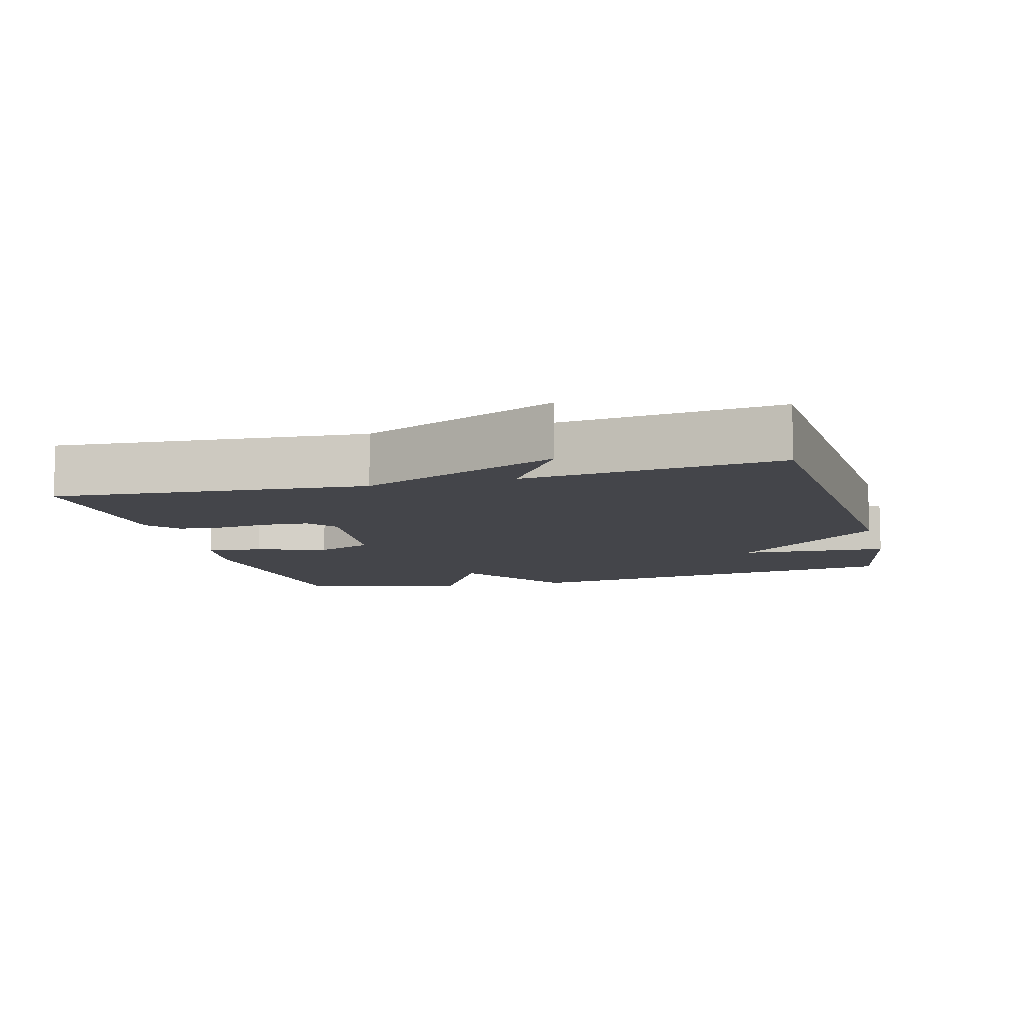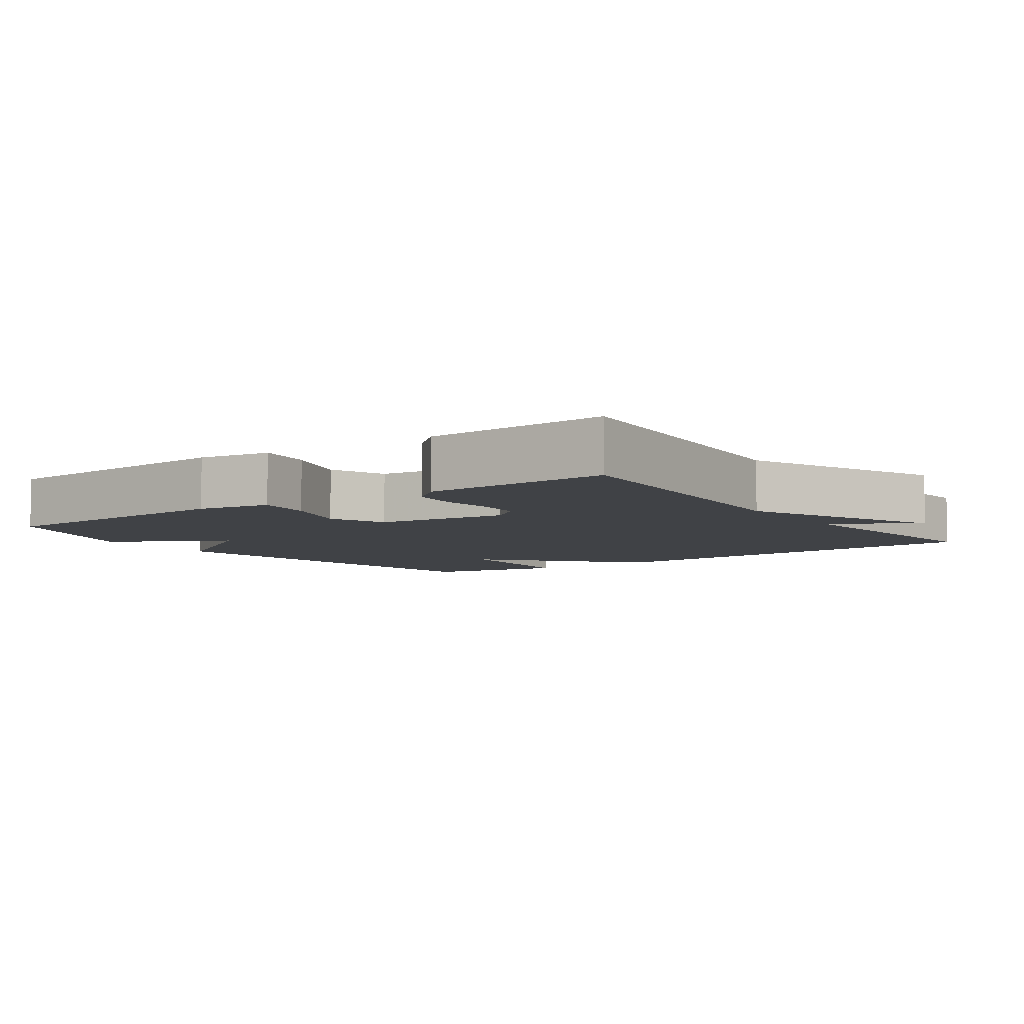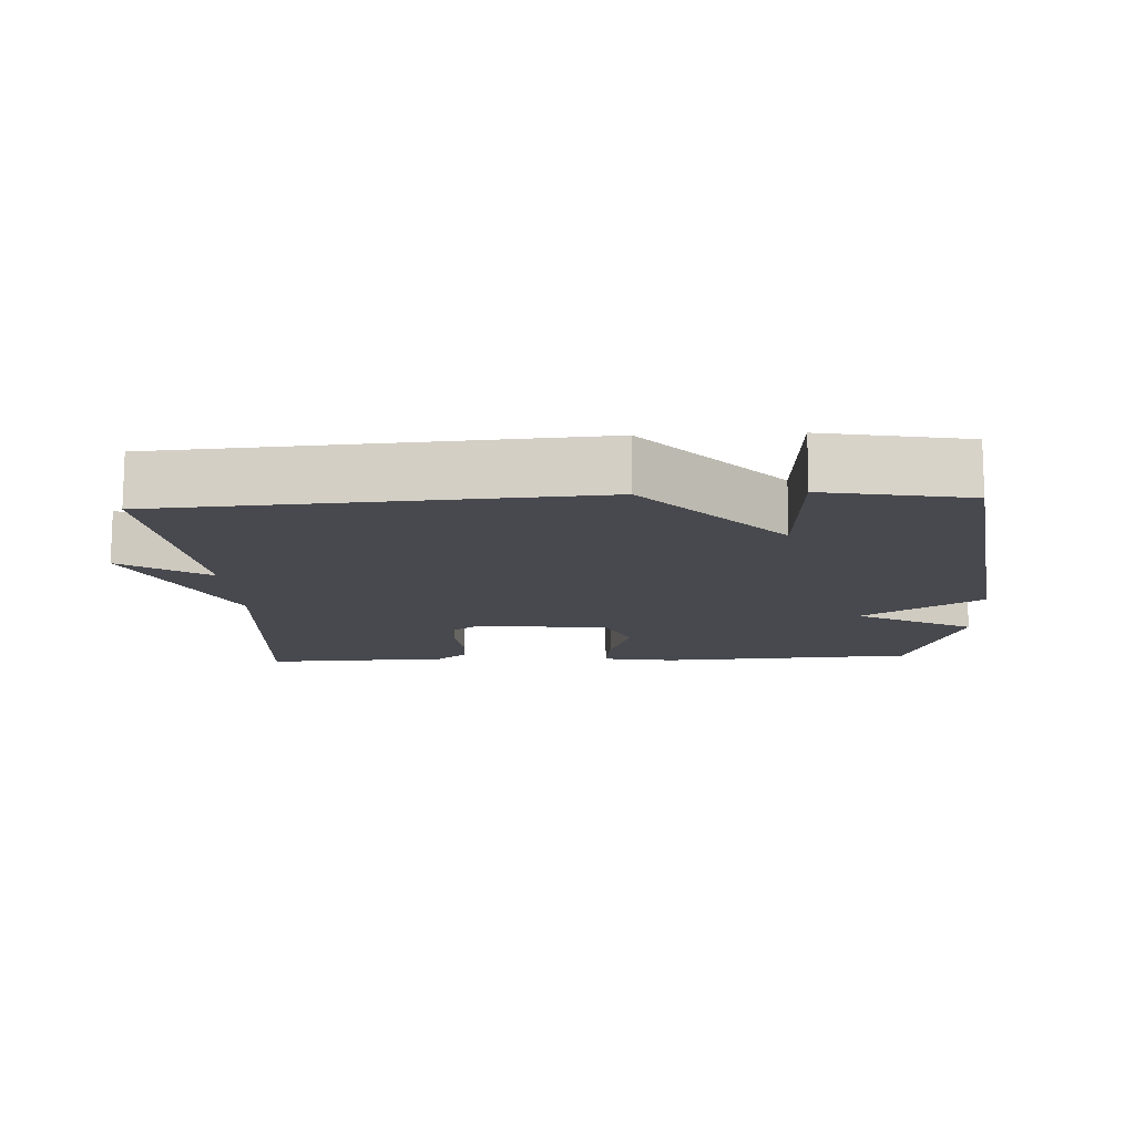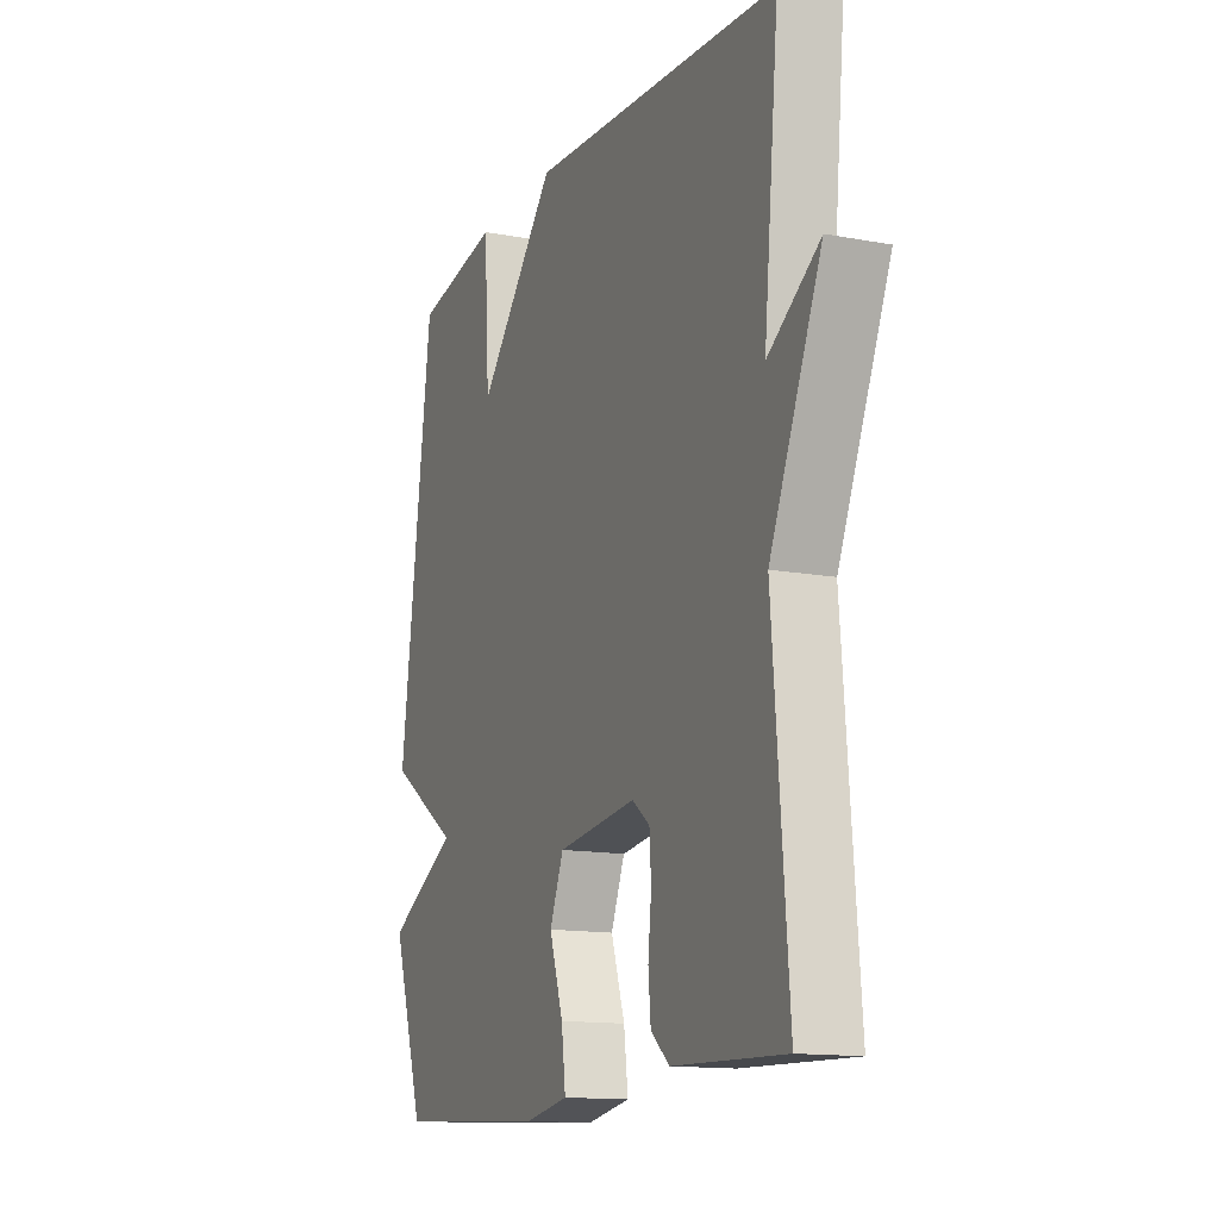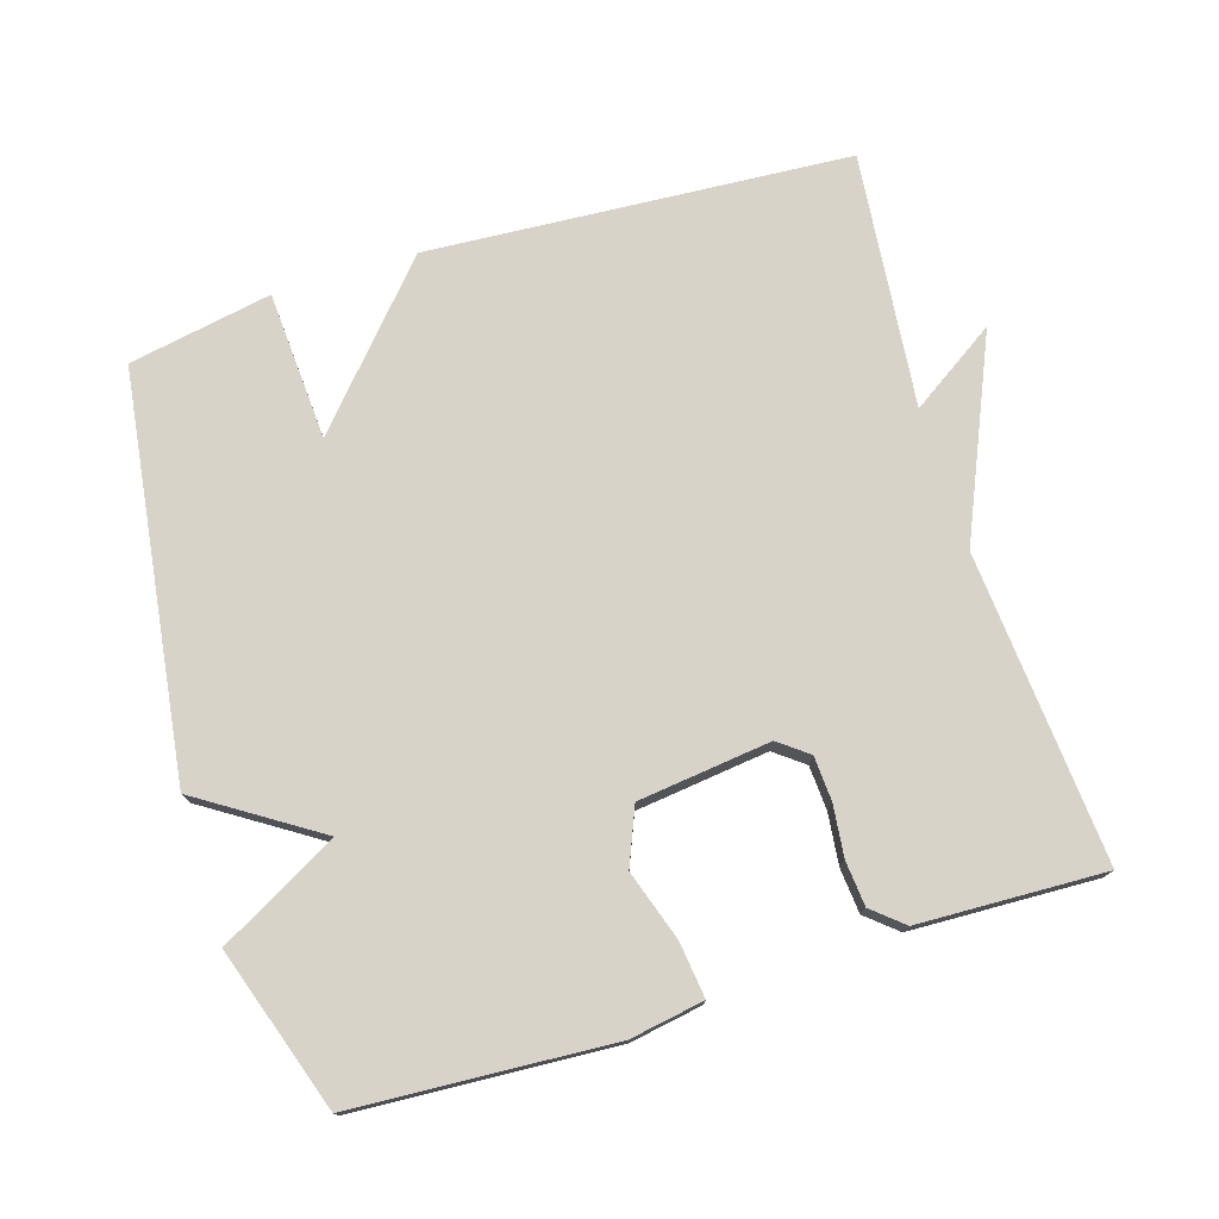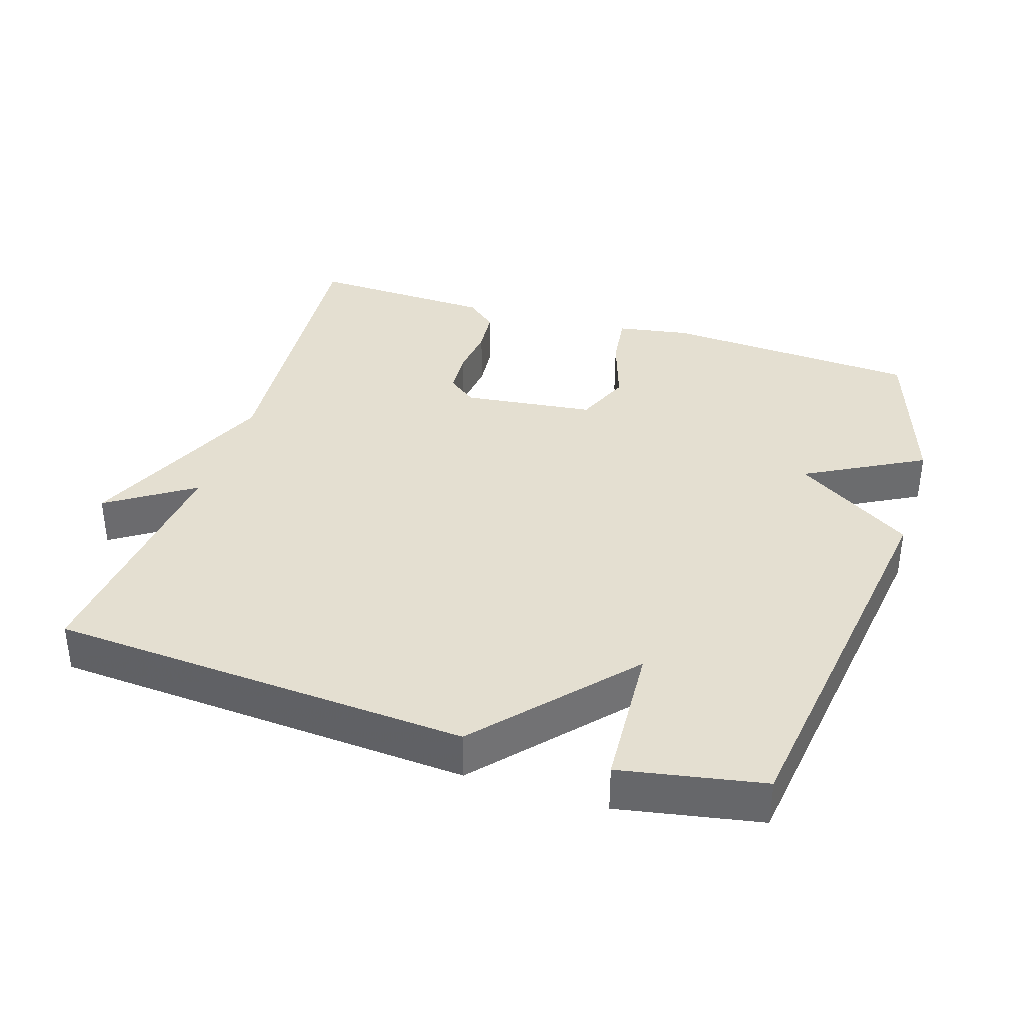
<metadata>
{"format":"obj","ext":"obj","renderer":"f3d","projection":"perspective","resolution":1024,"background":"white","views":[{"elev":-9.3,"azim":-74.8,"up":"+Y"},{"elev":-6.4,"azim":-144.5,"up":"+Y"},{"elev":-12.7,"azim":3.0,"up":"+Y"},{"elev":-13.7,"azim":-112.6,"up":"+Z"},{"elev":75.8,"azim":162.9,"up":"+Y"},{"elev":36.8,"azim":17.7,"up":"+Y"}]}
</metadata>
<code>
v 0.5 0.07 -0.5
v 0.134 0.07 -0.521
v 0.03 0.07 -0.503
v 0.04 0.07 -0.424
v 0.073 0.07 -0.325
v 0.04 0.07 -0.245
v -0.148 0.07 -0.222
v -0.19 0.07 -0.254
v -0.194 0.07 -0.317
v -0.186 0.07 -0.39
v -0.192 0.07 -0.454
v -0.236 0.07 -0.491
v -0.5 0.07 -0.5
v -0.464 0.07 -0.061
v -0.586 0.07 0.22
v -0.464 0.07 0.139
v -0.5 0.07 0.5
v 0.097 0.07 0.538
v 0.284 0.07 0.327
v 0.297 0.07 0.538
v 0.5 0.07 0.5
v 0.577 0.07 -0.069
v 0.409 0.07 -0.177
v 0.577 0.07 -0.269
v 0.5 0 -0.5
v 0.134 0 -0.521
v 0.03 0 -0.503
v 0.04 0 -0.424
v 0.073 0 -0.325
v 0.04 0 -0.245
v -0.148 0 -0.222
v -0.19 0 -0.254
v -0.194 0 -0.317
v -0.186 0 -0.39
v -0.192 0 -0.454
v -0.236 0 -0.491
v -0.5 0 -0.5
v -0.464 0 -0.061
v -0.586 0 0.22
v -0.464 0 0.139
v -0.5 0 0.5
v 0.097 0 0.538
v 0.284 0 0.327
v 0.297 0 0.538
v 0.5 0 0.5
v 0.577 0 -0.069
v 0.409 0 -0.177
v 0.577 0 -0.269
f 3 4 5
f 2 3 5
f 1 2 5
f 24 1 5
f 23 24 5
f 21 22 23
f 20 21 23
f 19 20 23
f 18 19 23
f 17 18 23
f 16 17 23
f 14 15 16
f 14 16 23
f 12 13 14
f 11 12 14
f 10 11 14
f 9 10 14
f 8 9 14
f 7 8 14
f 6 7 14 23
f 5 6 23
f 29 28 27
f 29 27 26
f 29 26 25
f 29 25 48
f 29 48 47
f 47 46 45
f 47 45 44
f 47 44 43
f 47 43 42
f 47 42 41
f 47 41 40
f 40 39 38
f 47 40 38
f 38 37 36
f 38 36 35
f 38 35 34
f 38 34 33
f 38 33 32
f 38 32 31
f 47 38 31 30
f 47 30 29
f 1 25 26 2
f 2 26 27 3
f 3 27 28 4
f 4 28 29 5
f 5 29 30 6
f 6 30 31 7
f 7 31 32 8
f 8 32 33 9
f 9 33 34 10
f 10 34 35 11
f 11 35 36 12
f 12 36 37 13
f 13 37 38 14
f 14 38 39 15
f 15 39 40 16
f 16 40 41 17
f 17 41 42 18
f 18 42 43 19
f 19 43 44 20
f 20 44 45 21
f 21 45 46 22
f 22 46 47 23
f 23 47 48 24
f 24 48 25 1

</code>
